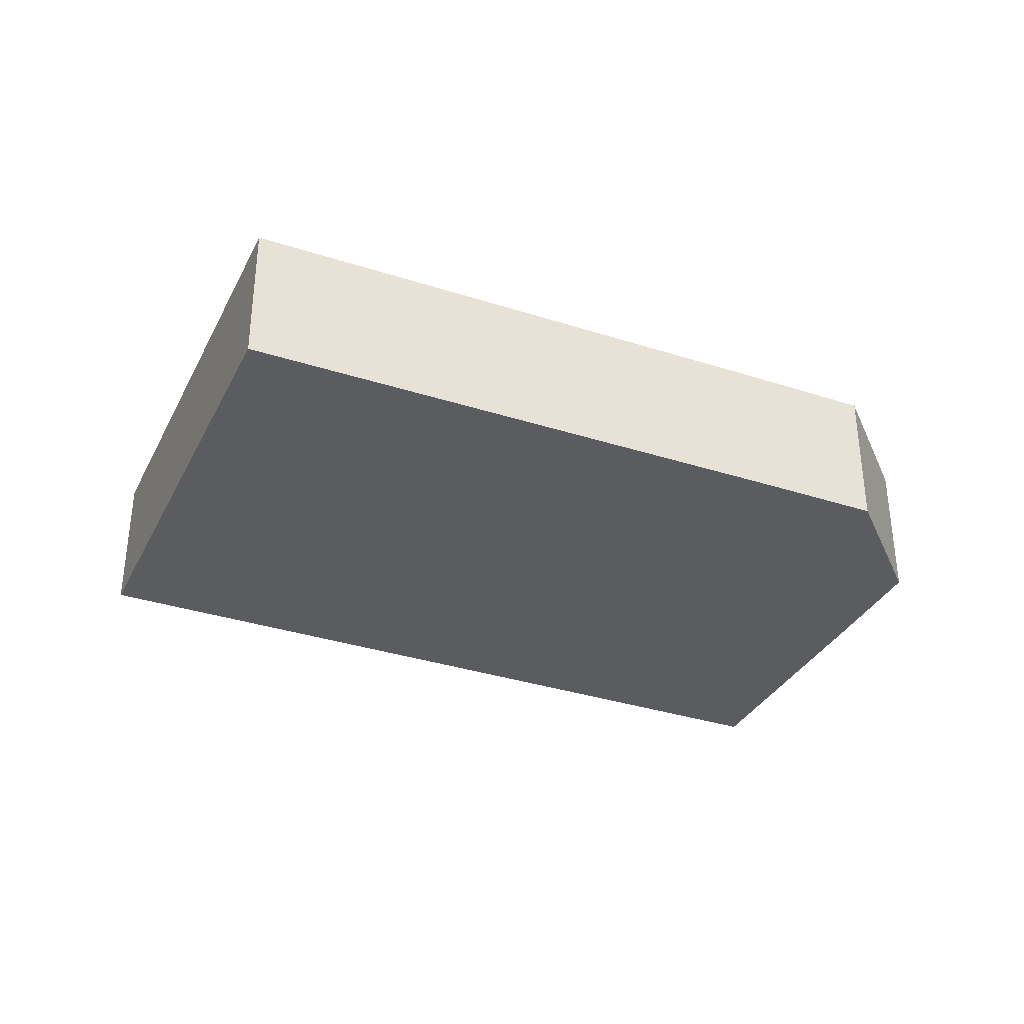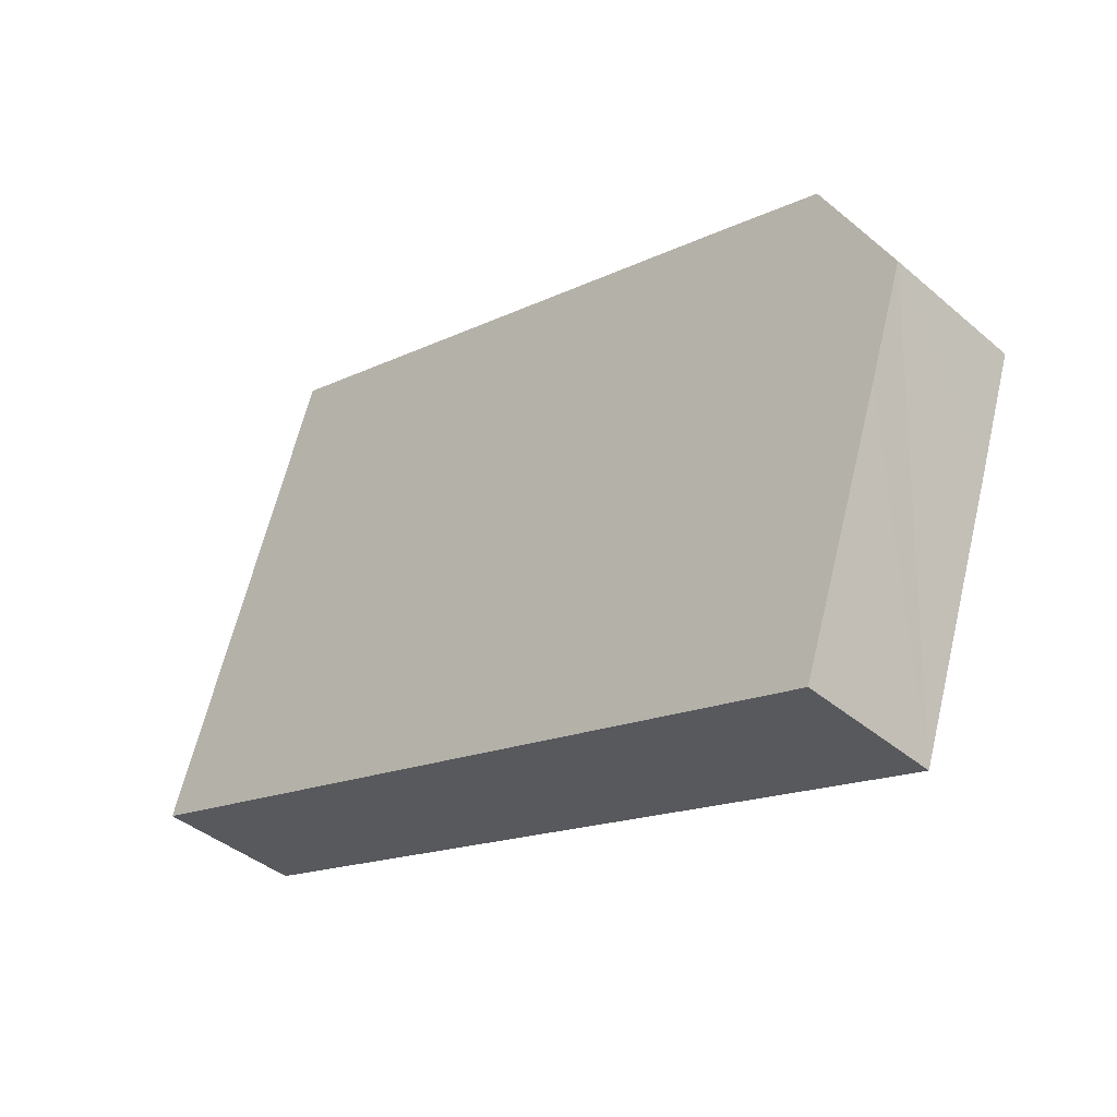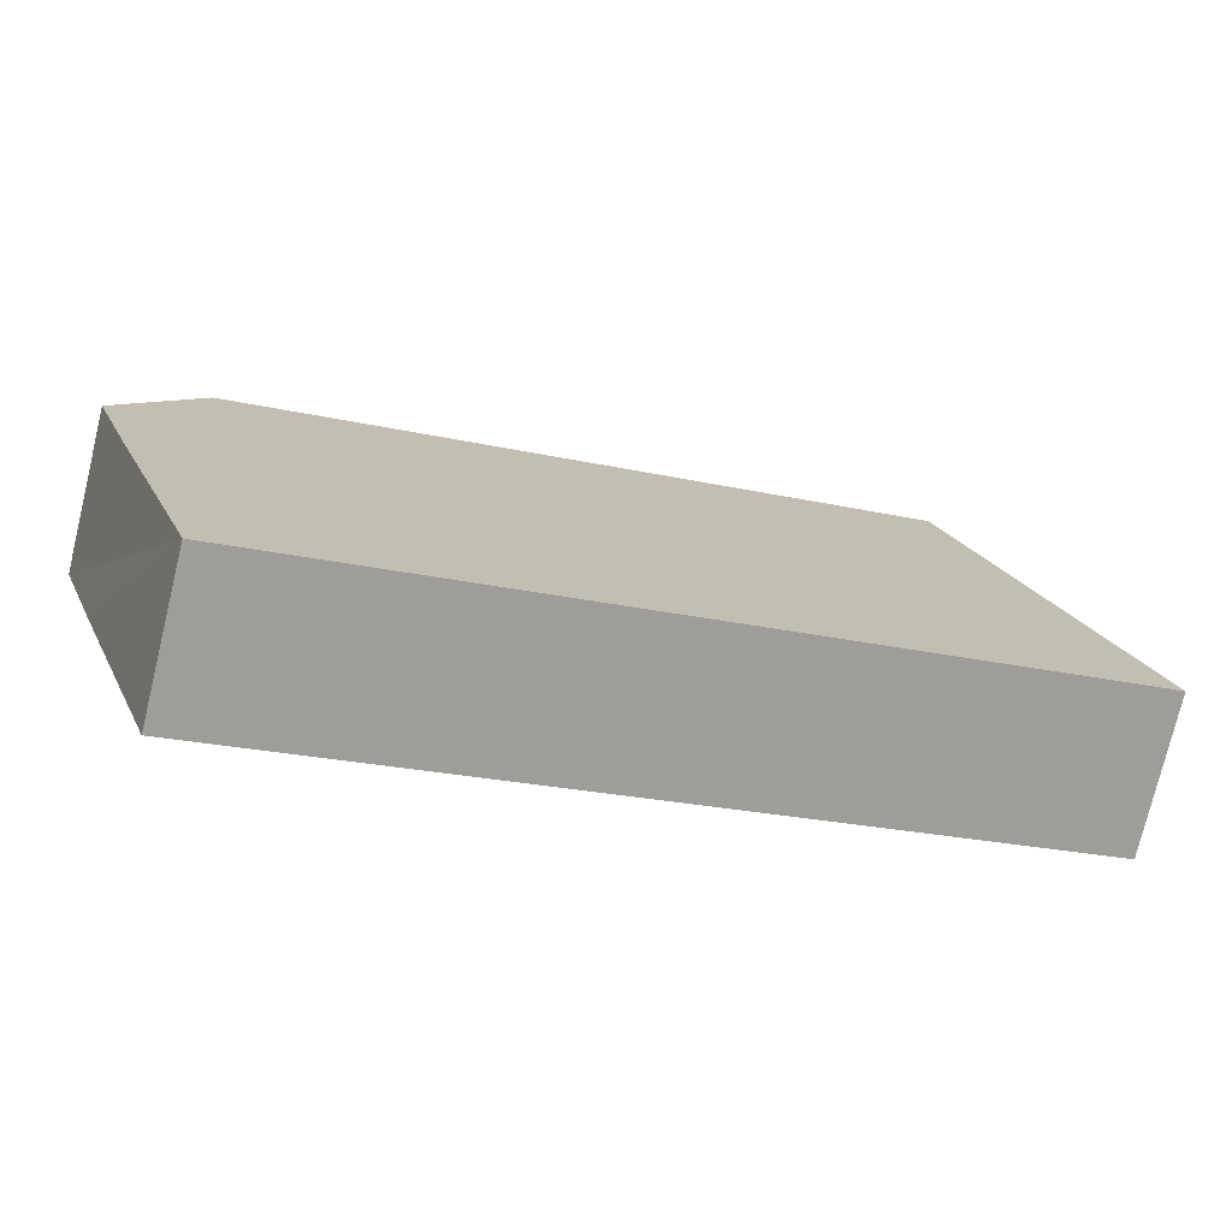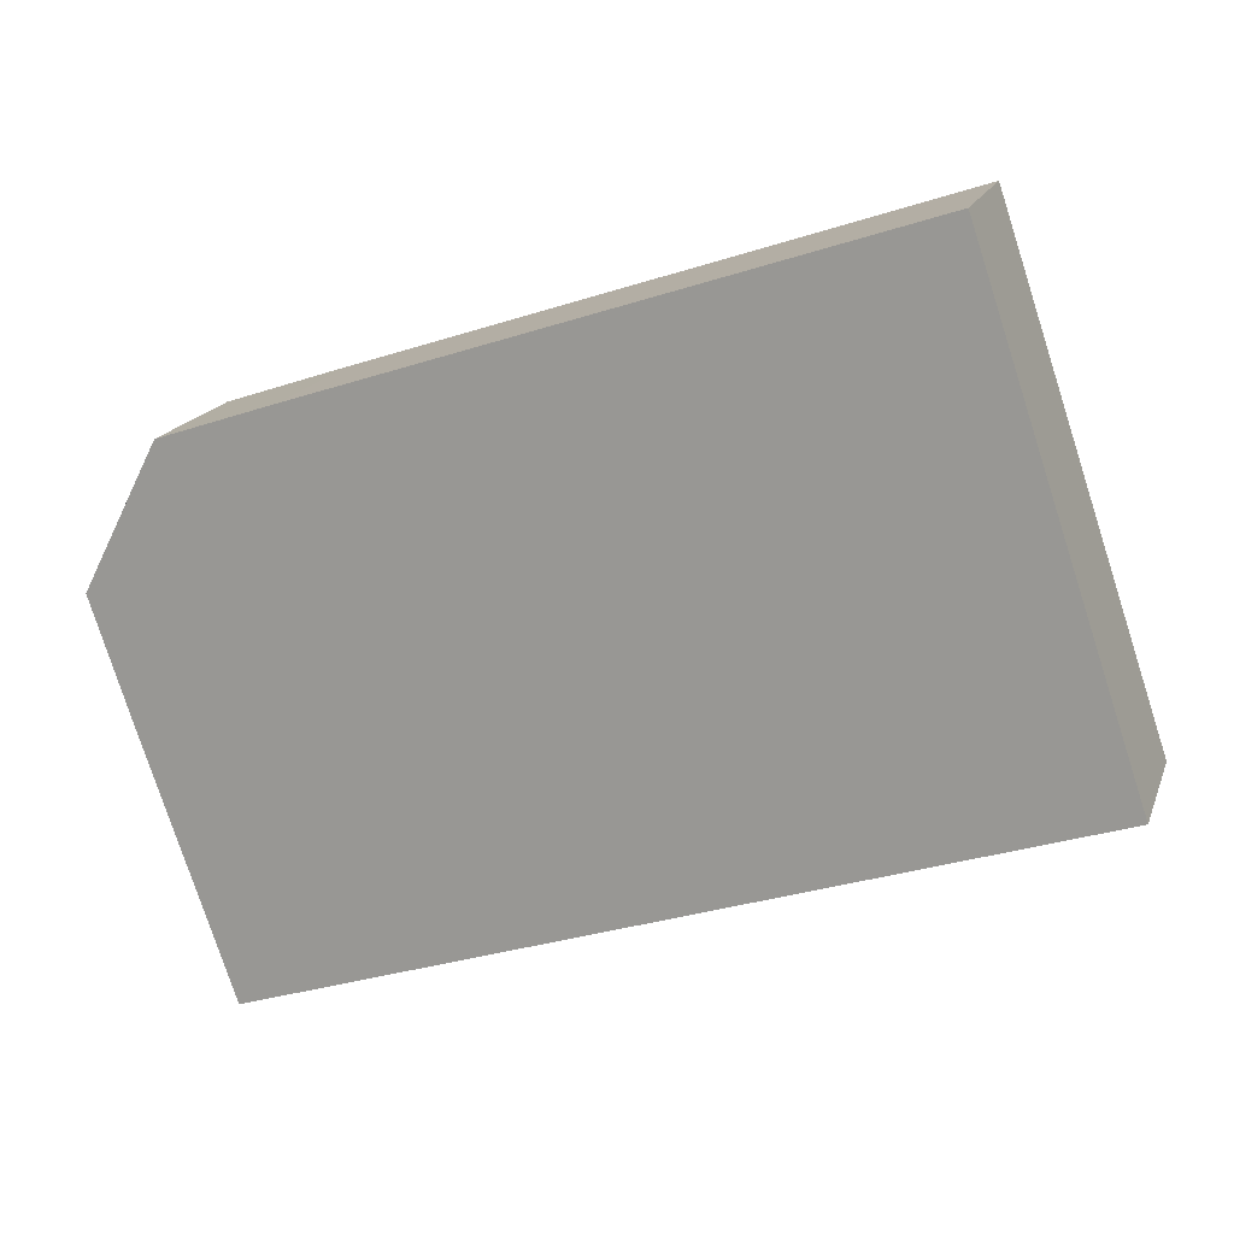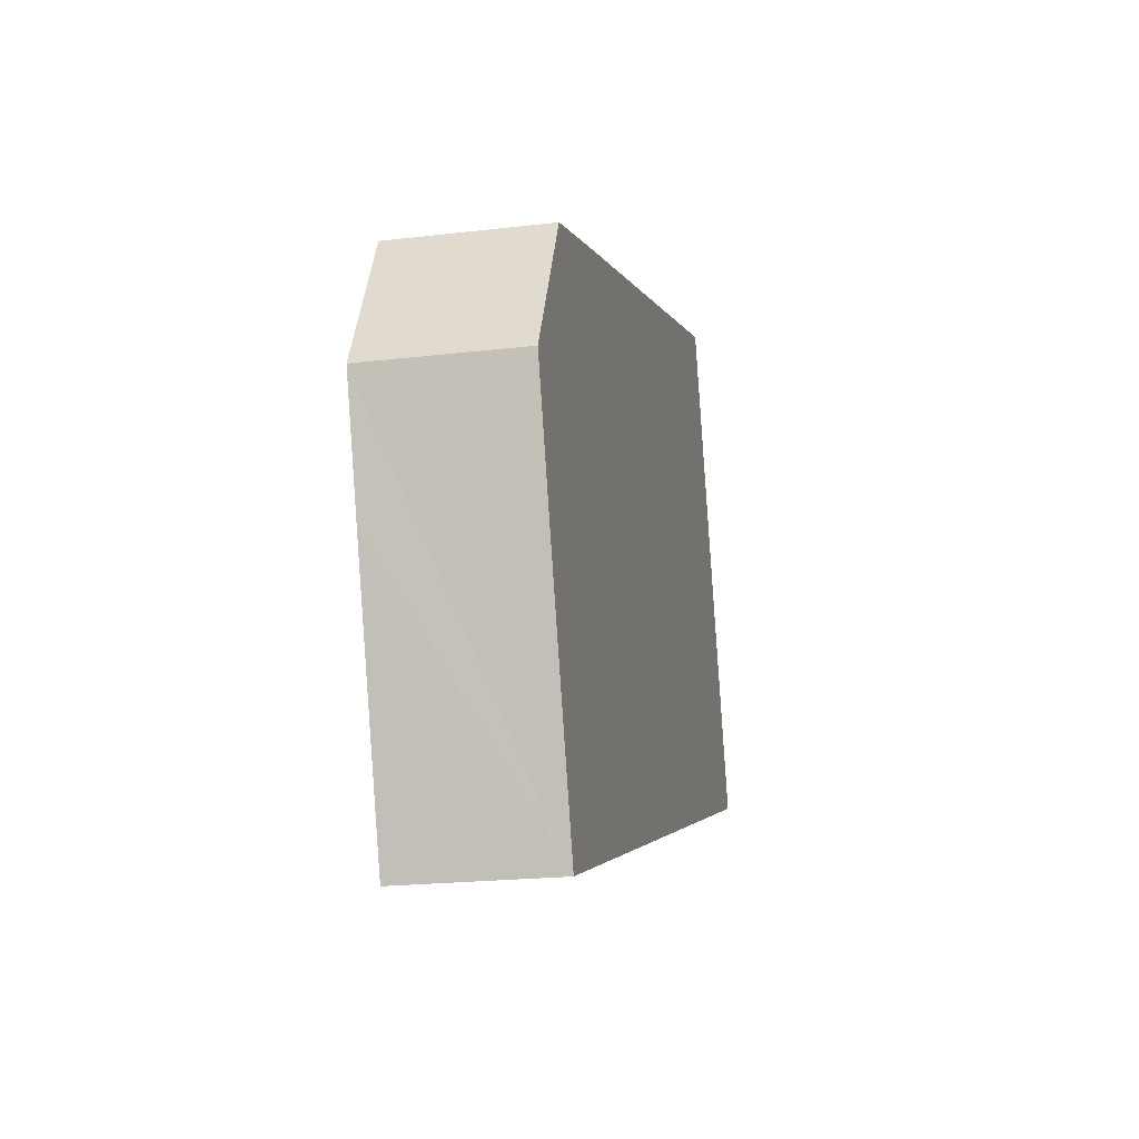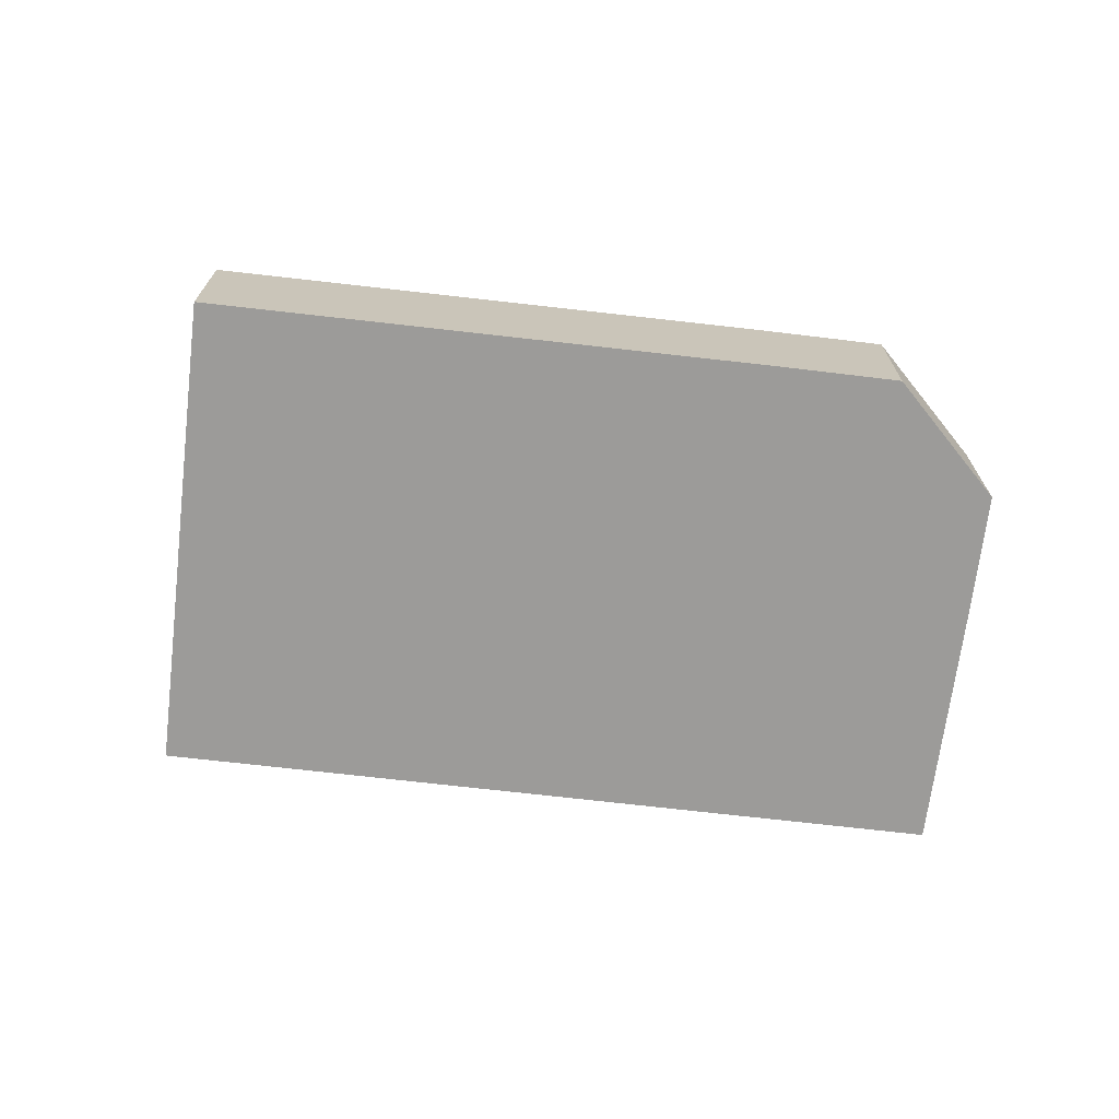
<metadata>
{"format":"obj","ext":"obj","renderer":"f3d","projection":"perspective","resolution":1024,"background":"white","views":[{"elev":-34.4,"azim":-5.2,"up":"+Y"},{"elev":-40.7,"azim":43.9,"up":"+Z"},{"elev":-75.8,"azim":166.4,"up":"+Z"},{"elev":17.3,"azim":-163.5,"up":"+Z"},{"elev":-20.7,"azim":102.1,"up":"+Z"},{"elev":-69.8,"azim":11.7,"up":"+Y"}]}
</metadata>
<code>
v  27 4.56 -0.093
v  25.94 4.56 7.801
v  28.18 4.56 3.427
v  24.26 4.56 -8.052
v  22.4 4.56 8.992
v  4.949 4.56 14.72
v  0.93 4.56 2.766
v  0 4.56 2.792e-16
v  28.18 -2.098e-16 3.427
v  27 5.695e-18 -0.093
v  24.26 4.93e-16 -8.052
v  0 0 0
v  0.93 -1.694e-16 2.766
v  4.949 -9.013e-16 14.72
v  22.4 -5.506e-16 8.992
v  25.94 -4.777e-16 7.801
g defaultobject
f 1 2 3
f 2 1 4
f 2 4 5
f 5 4 6
f 6 4 7
f 7 4 8
f 9 1 3
f 1 9 4
f 4 9 10
f 4 10 11
f 11 8 4
f 8 11 12
f 12 7 8
f 7 12 6
f 6 12 13
f 6 13 14
f 14 5 6
f 5 14 15
f 5 15 2
f 2 15 16
f 16 3 2
f 3 16 9
f 10 12 11
f 12 10 9
f 12 9 16
f 12 16 15
f 12 15 13
f 13 15 14

</code>
